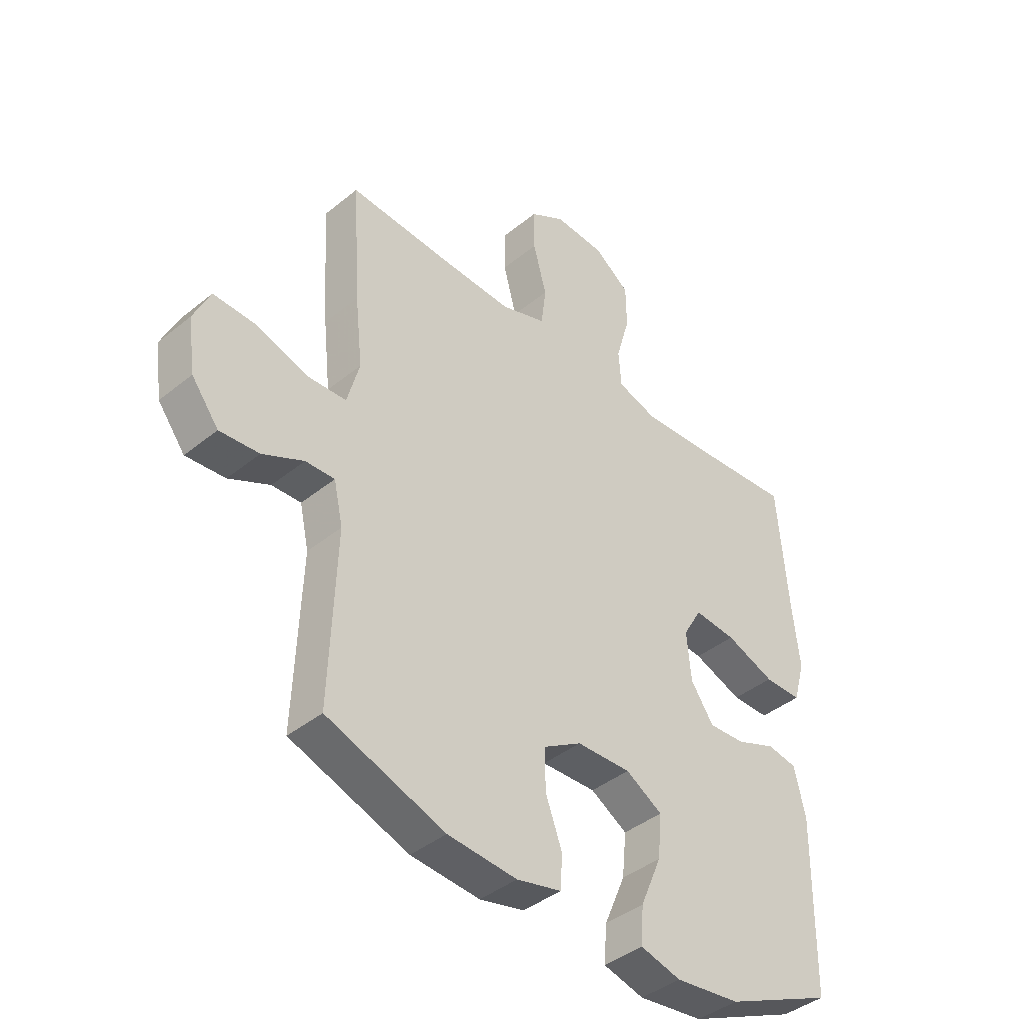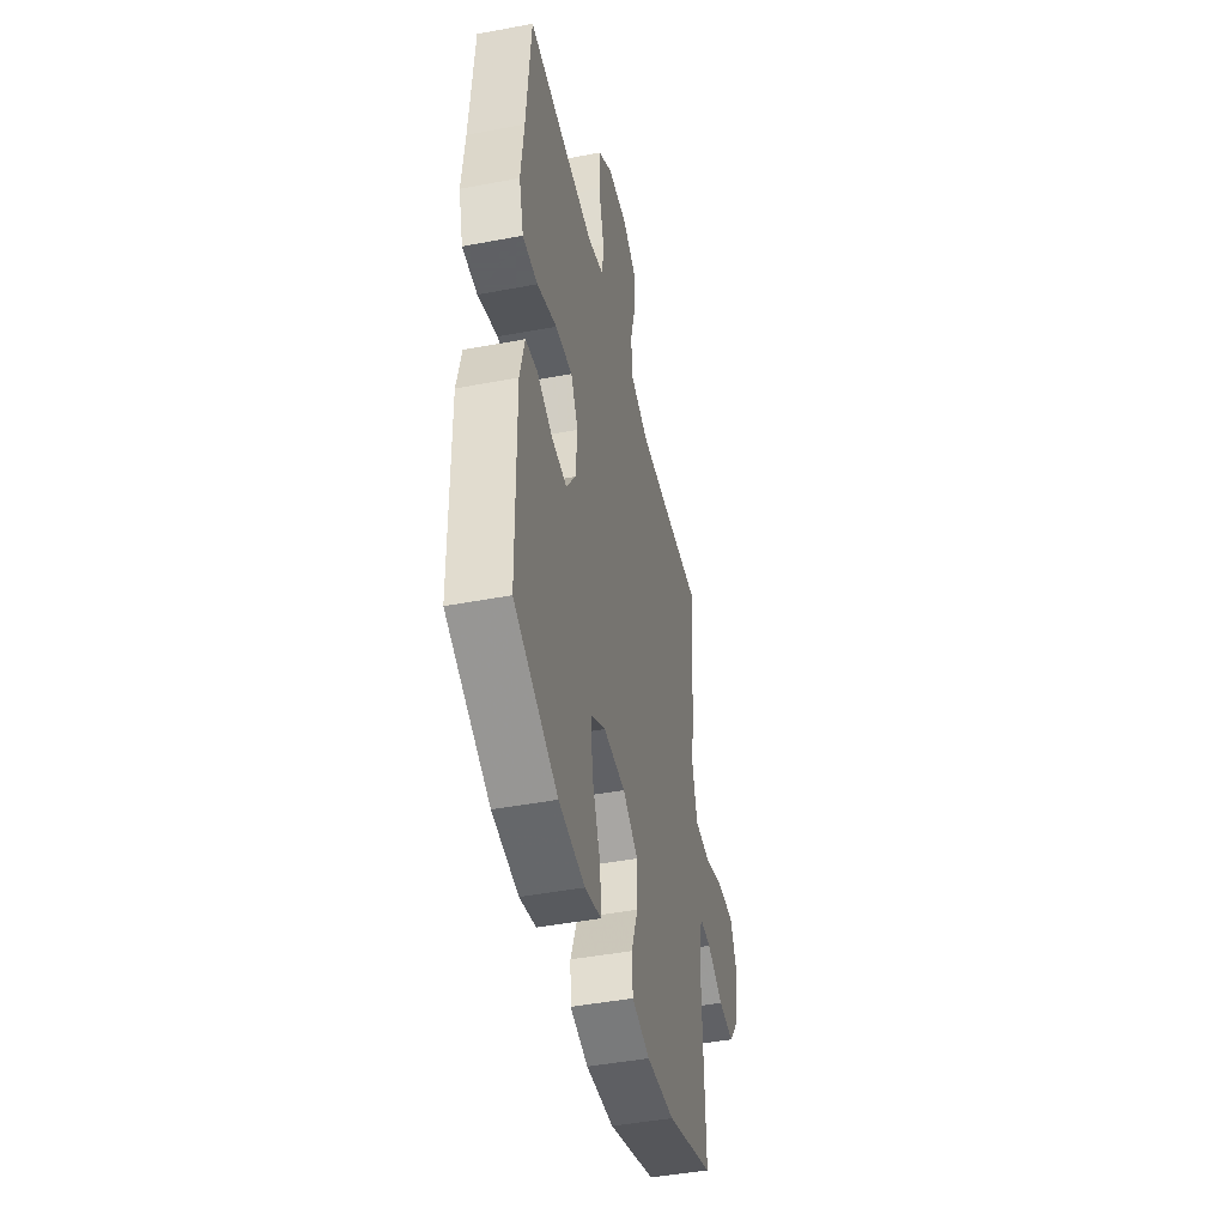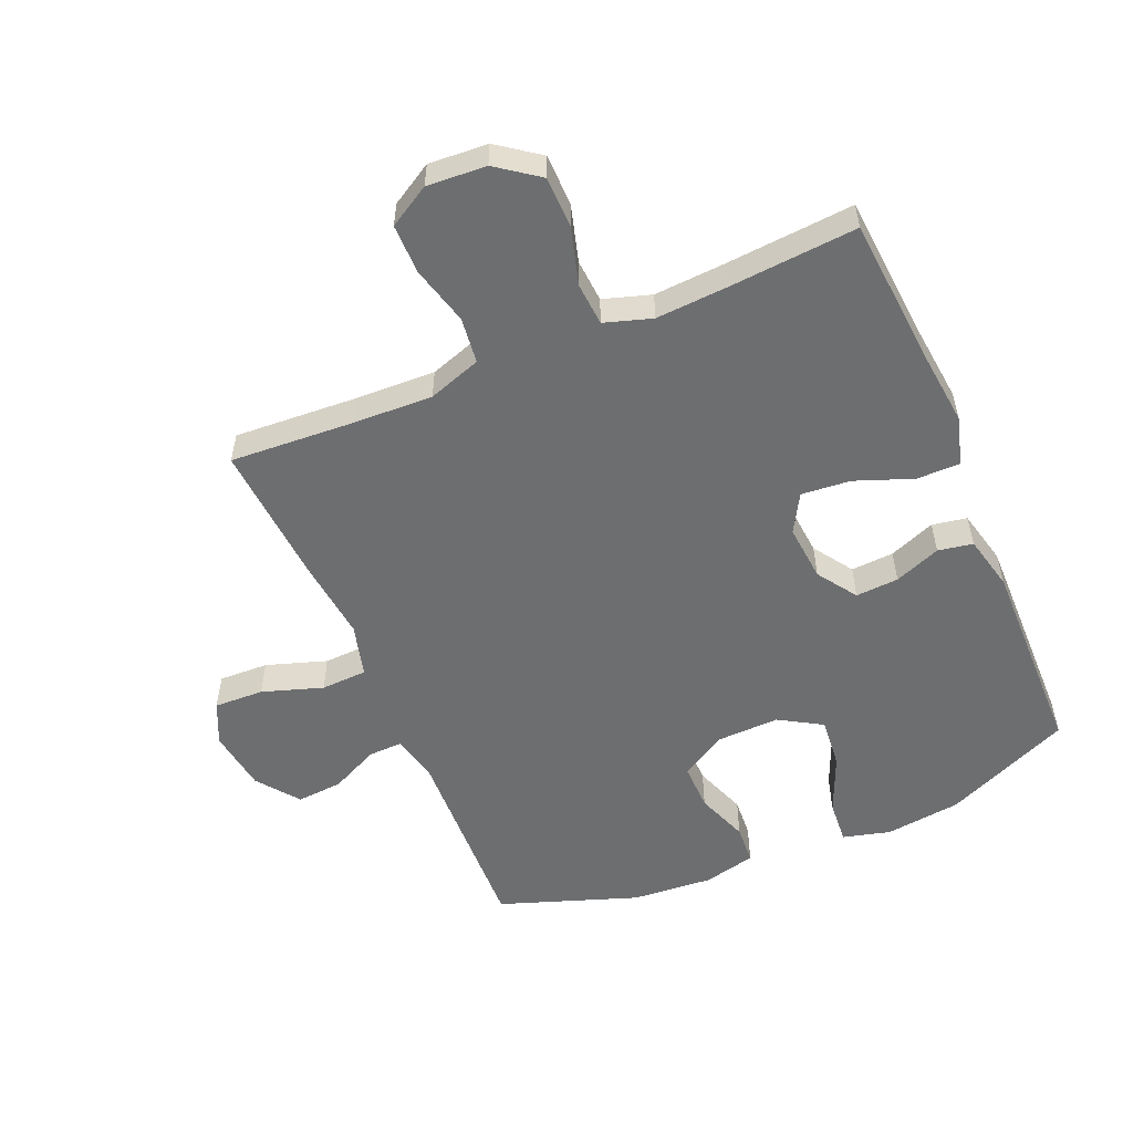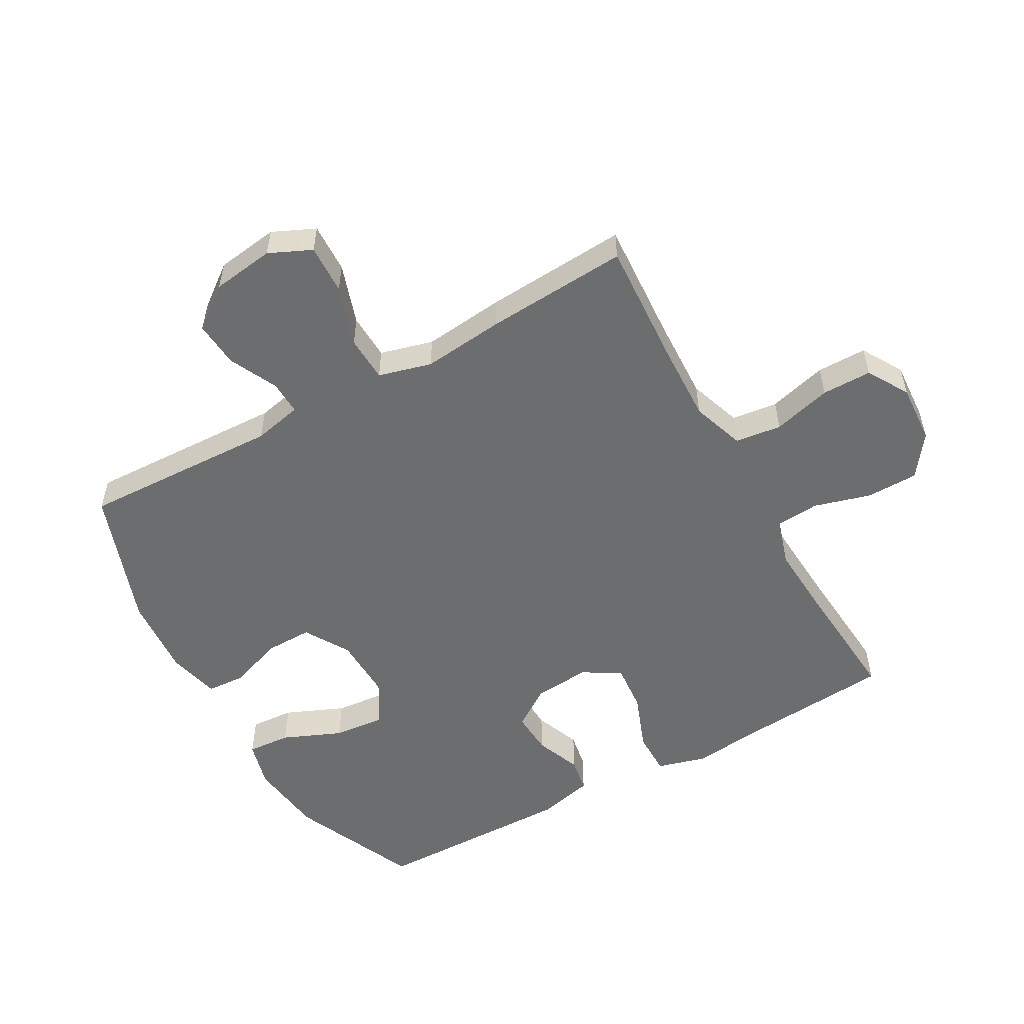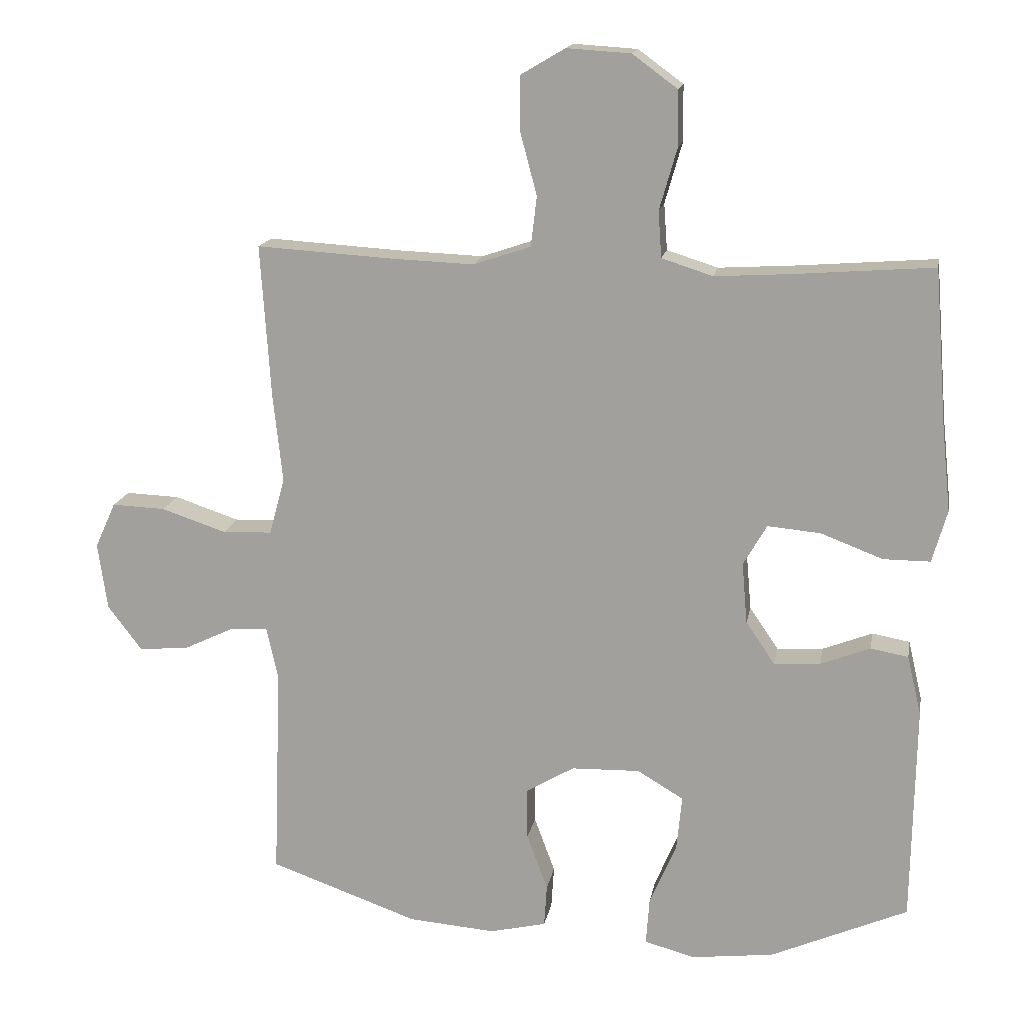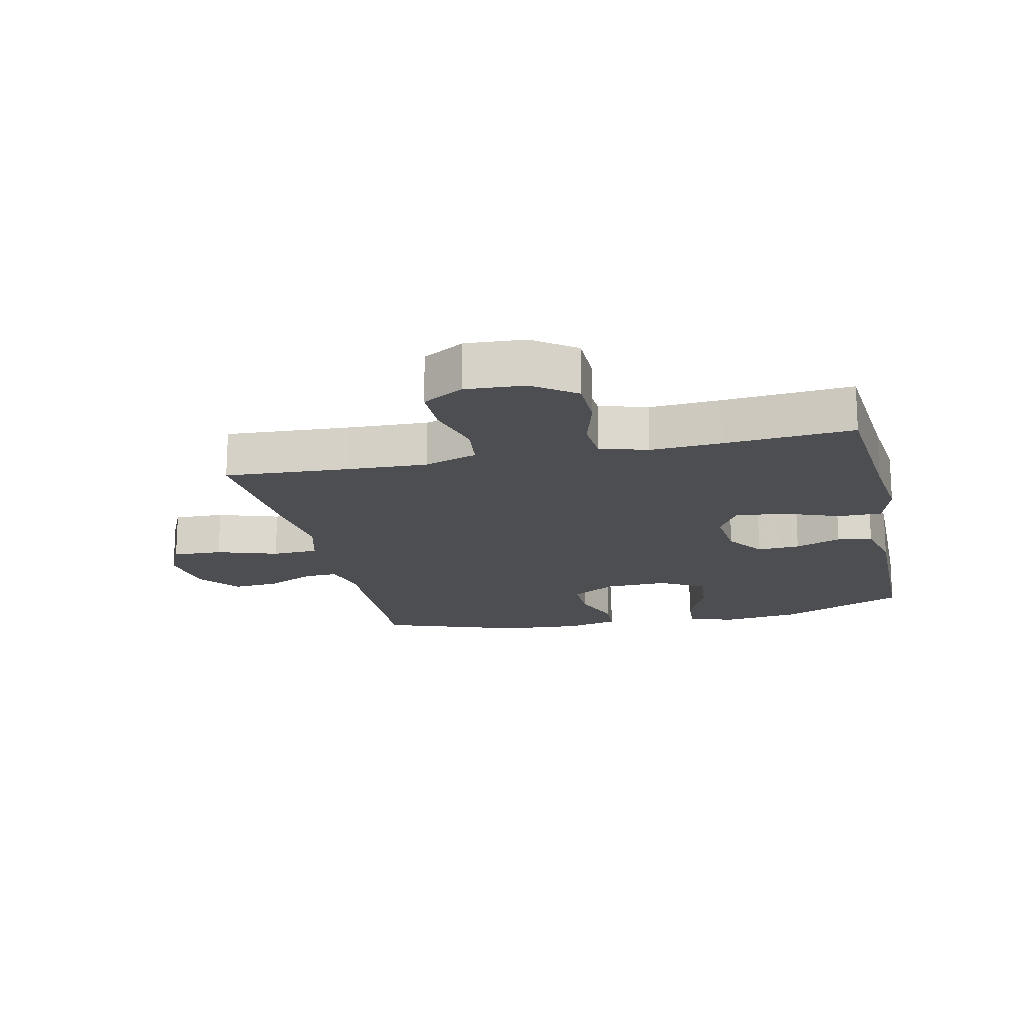
<metadata>
{"format":"obj","ext":"obj","renderer":"f3d","projection":"perspective","resolution":1024,"background":"white","views":[{"elev":-41.2,"azim":-45.4,"up":"+Z"},{"elev":-45.3,"azim":102.3,"up":"+Z"},{"elev":-54.2,"azim":23.1,"up":"+Y"},{"elev":-53.9,"azim":-60.7,"up":"+Y"},{"elev":16.0,"azim":10.2,"up":"+Z"},{"elev":-17.2,"azim":12.6,"up":"+Y"}]}
</metadata>
<code>
v -0.5 0.07 0.5
v -0.301 0.07 0.488
v -0.173 0.07 0.483
v -0.088 0.07 0.512
v -0.079 0.07 0.586
v -0.104 0.07 0.68
v -0.104 0.07 0.76
v -0.038 0.07 0.799
v 0.057 0.07 0.793
v 0.124 0.07 0.744
v 0.125 0.07 0.661
v 0.099 0.07 0.57
v 0.104 0.07 0.501
v 0.18 0.07 0.477
v 0.295 0.07 0.484
v 0.5 0.07 0.5
v 0.519 0.07 0.263
v 0.532 0.07 0.141
v 0.51 0.07 0.063
v 0.44 0.07 0.063
v 0.348 0.07 0.098
v 0.269 0.07 0.105
v 0.234 0.07 0.044
v 0.242 0.07 -0.047
v 0.285 0.07 -0.11
v 0.354 0.07 -0.106
v 0.428 0.07 -0.077
v 0.484 0.07 -0.087
v 0.505 0.07 -0.176
v 0.5 0.07 -0.5
v 0.296 0.07 -0.59
v 0.174 0.07 -0.605
v 0.098 0.07 -0.585
v 0.103 0.07 -0.515
v 0.143 0.07 -0.421
v 0.151 0.07 -0.339
v 0.082 0.07 -0.298
v -0.02 0.07 -0.301
v -0.092 0.07 -0.344
v -0.091 0.07 -0.421
v -0.06 0.07 -0.505
v -0.064 0.07 -0.568
v -0.148 0.07 -0.588
v -0.278 0.07 -0.578
v -0.5 0.07 -0.5
v -0.488 0.07 -0.181
v -0.505 0.07 -0.103
v -0.56 0.07 -0.105
v -0.637 0.07 -0.142
v -0.711 0.07 -0.148
v -0.762 0.07 -0.081
v -0.776 0.07 0.019
v -0.745 0.07 0.087
v -0.665 0.07 0.084
v -0.568 0.07 0.052
v -0.494 0.07 0.055
v -0.471 0.07 0.14
v -0.485 0.07 0.271
v -0.5 0 0.5
v -0.301 0 0.488
v -0.173 0 0.483
v -0.088 0 0.512
v -0.079 0 0.586
v -0.104 0 0.68
v -0.104 0 0.76
v -0.038 0 0.799
v 0.057 0 0.793
v 0.124 0 0.744
v 0.125 0 0.661
v 0.099 0 0.57
v 0.104 0 0.501
v 0.18 0 0.477
v 0.295 0 0.484
v 0.5 0 0.5
v 0.519 0 0.263
v 0.532 0 0.141
v 0.51 0 0.063
v 0.44 0 0.063
v 0.348 0 0.098
v 0.269 0 0.105
v 0.234 0 0.044
v 0.242 0 -0.047
v 0.285 0 -0.11
v 0.354 0 -0.106
v 0.428 0 -0.077
v 0.484 0 -0.087
v 0.505 0 -0.176
v 0.5 0 -0.5
v 0.296 0 -0.59
v 0.174 0 -0.605
v 0.098 0 -0.585
v 0.103 0 -0.515
v 0.143 0 -0.421
v 0.151 0 -0.339
v 0.082 0 -0.298
v -0.02 0 -0.301
v -0.092 0 -0.344
v -0.091 0 -0.421
v -0.06 0 -0.505
v -0.064 0 -0.568
v -0.148 0 -0.588
v -0.278 0 -0.578
v -0.5 0 -0.5
v -0.488 0 -0.181
v -0.505 0 -0.103
v -0.56 0 -0.105
v -0.637 0 -0.142
v -0.711 0 -0.148
v -0.762 0 -0.081
v -0.776 0 0.019
v -0.745 0 0.087
v -0.665 0 0.084
v -0.568 0 0.052
v -0.494 0 0.055
v -0.471 0 0.14
v -0.485 0 0.271
f 57 58 1 2
f 56 57 2 3
f 53 54 55
f 52 53 55
f 51 52 55
f 50 51 55
f 49 50 55
f 48 49 55
f 47 48 55 56
f 56 3 4
f 47 56 4
f 46 47 4
f 44 45 46
f 43 44 46
f 42 43 46
f 41 42 46
f 40 41 46
f 39 40 46
f 38 39 46 4
f 33 34 35
f 32 33 35
f 31 32 35
f 30 31 35
f 29 30 35
f 28 29 35
f 27 28 35
f 26 27 35
f 25 26 35 36
f 24 25 36 37
f 19 20 21
f 18 19 21
f 17 18 21
f 17 21 22
f 16 17 22
f 15 16 22
f 14 15 22 23
f 10 11 12
f 9 10 12
f 8 9 12
f 7 8 12
f 6 7 12
f 5 6 12
f 5 12 13
f 4 5 13
f 24 37 38
f 23 24 38
f 14 23 38
f 13 14 38
f 4 13 38
f 60 59 116 115
f 61 60 115 114
f 113 112 111
f 113 111 110
f 113 110 109
f 113 109 108
f 113 108 107
f 113 107 106
f 114 113 106 105
f 62 61 114
f 62 114 105
f 62 105 104
f 104 103 102
f 104 102 101
f 104 101 100
f 104 100 99
f 104 99 98
f 104 98 97
f 62 104 97 96
f 93 92 91
f 93 91 90
f 93 90 89
f 93 89 88
f 93 88 87
f 93 87 86
f 93 86 85
f 93 85 84
f 94 93 84 83
f 95 94 83 82
f 79 78 77
f 79 77 76
f 79 76 75
f 80 79 75
f 80 75 74
f 80 74 73
f 81 80 73 72
f 70 69 68
f 70 68 67
f 70 67 66
f 70 66 65
f 70 65 64
f 70 64 63
f 71 70 63
f 71 63 62
f 96 95 82
f 96 82 81
f 96 81 72
f 96 72 71
f 96 71 62
f 1 59 60 2
f 2 60 61 3
f 3 61 62 4
f 4 62 63 5
f 5 63 64 6
f 6 64 65 7
f 7 65 66 8
f 8 66 67 9
f 9 67 68 10
f 10 68 69 11
f 11 69 70 12
f 12 70 71 13
f 13 71 72 14
f 14 72 73 15
f 15 73 74 16
f 16 74 75 17
f 17 75 76 18
f 18 76 77 19
f 19 77 78 20
f 20 78 79 21
f 21 79 80 22
f 22 80 81 23
f 23 81 82 24
f 24 82 83 25
f 25 83 84 26
f 26 84 85 27
f 27 85 86 28
f 28 86 87 29
f 29 87 88 30
f 30 88 89 31
f 31 89 90 32
f 32 90 91 33
f 33 91 92 34
f 34 92 93 35
f 35 93 94 36
f 36 94 95 37
f 37 95 96 38
f 38 96 97 39
f 39 97 98 40
f 40 98 99 41
f 41 99 100 42
f 42 100 101 43
f 43 101 102 44
f 44 102 103 45
f 45 103 104 46
f 46 104 105 47
f 47 105 106 48
f 48 106 107 49
f 49 107 108 50
f 50 108 109 51
f 51 109 110 52
f 52 110 111 53
f 53 111 112 54
f 54 112 113 55
f 55 113 114 56
f 56 114 115 57
f 57 115 116 58
f 58 116 59 1

</code>
